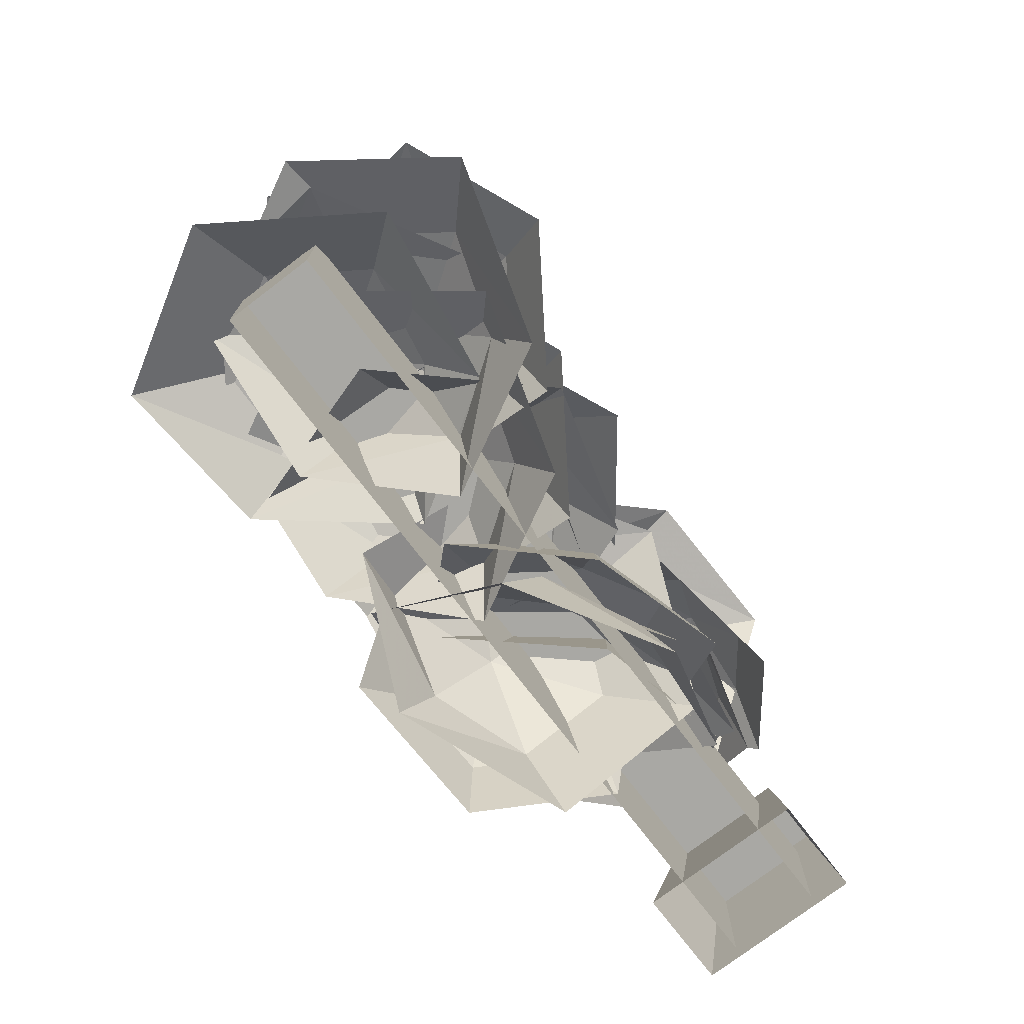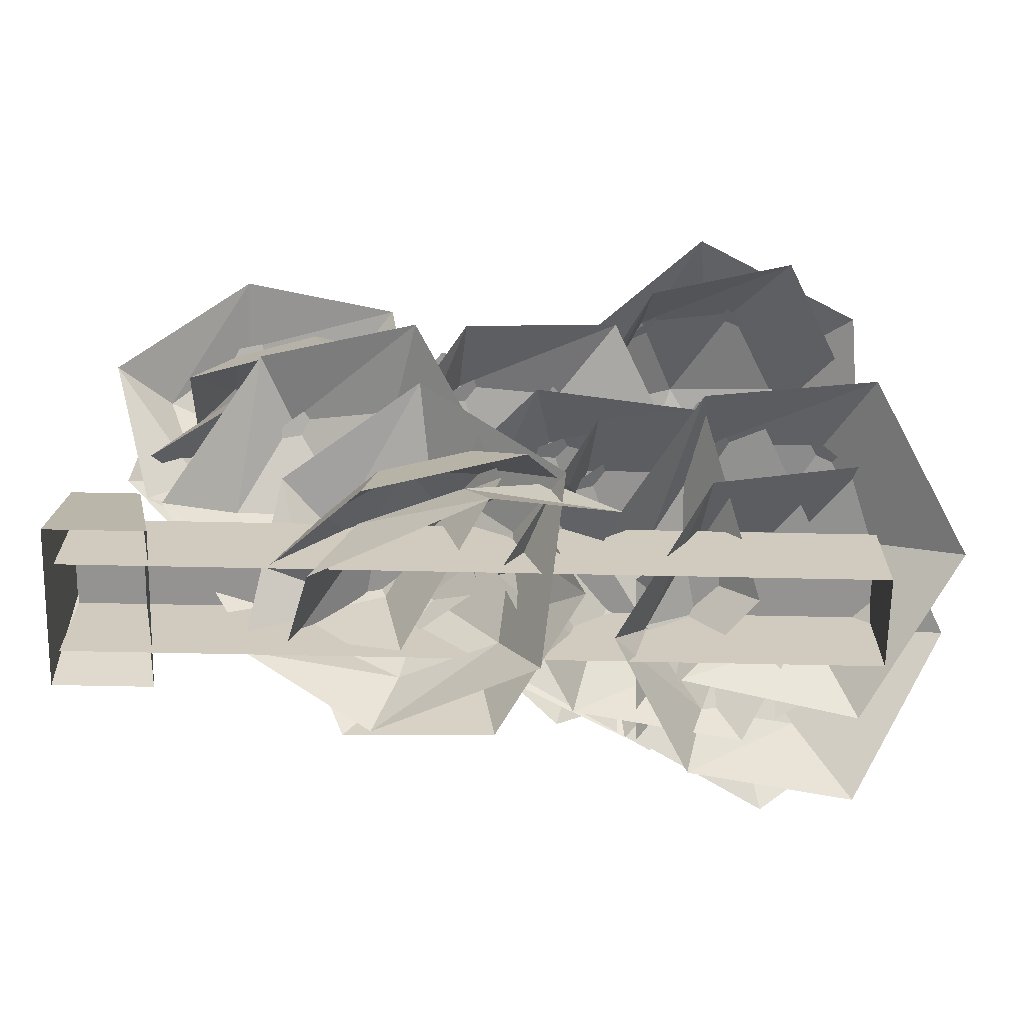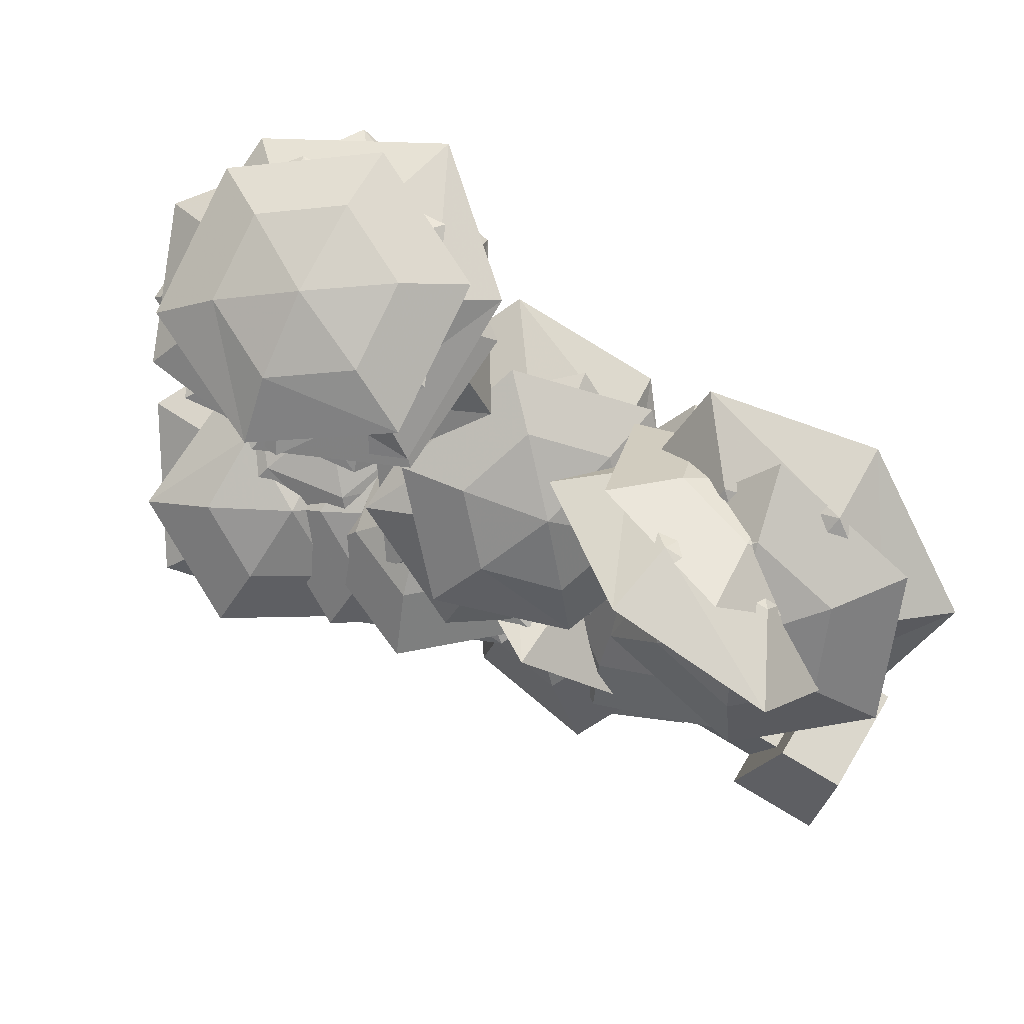
<metadata>
{"format":"obj","ext":"obj","renderer":"f3d","projection":"perspective","resolution":1024,"background":"white","views":[{"elev":-74.9,"azim":-52.6,"up":"+Z"},{"elev":-66.8,"azim":178.8,"up":"+Z"},{"elev":73.4,"azim":31.2,"up":"+Z"}]}
</metadata>
<code>
g huodong_fuben_330_langan_01a_02
v -73.98 -2.519 148.6
v -75.36 20.64 150.8
v -93.93 8.967 146.6
v -92.49 -12.43 140.3
v -72.49 -22.17 138.4
v -53.92 -10.5 142.6
v -55.36 10.9 148.8
v -108.1 17.33 140.8
v -76.22 37.36 148.1
v -105.6 -19.4 130.1
v -71.02 -34.84 125.8
v -39.42 -16.07 134
v -41.89 20.66 144.7
v -6.383 -1.767 77.25
v -21.1 12.66 88.12
v -28.7 -6.859 80.39
v -16.15 -19.02 66.49
v 4.015 -11.66 60.33
v 11.62 7.864 68.06
v -0.9345 20.02 81.96
v -45.88 -9.201 78.69
v -32.83 24.3 91.96
v -24.34 -30.07 54.83
v 9.416 -16.14 43.82
v 23.32 16.07 57.51
v 1.772 36.94 81.37
v -76.16 -0.843 51.24
v -90.74 17.25 53.02
v -98.94 -2.889 47.92
v -85.1 -19.44 42.13
v -63.07 -15.85 41.46
v -54.87 4.288 46.56
v -68.71 20.84 52.35
v -115 -4.076 41.22
v -100.9 30.48 49.98
v -91.23 -32.48 31.29
v -53.87 -25.12 29.16
v -39.35 8.241 38.89
v -63.1 36.64 48.82
f 1 2 3
f 1 3 4
f 1 4 5
f 1 5 6
f 1 6 7
f 1 7 2
f 8 3 2
f 2 9 8
f 10 4 3
f 3 8 10
f 11 5 4
f 4 10 11
f 12 6 5
f 5 11 12
f 13 7 6
f 6 12 13
f 9 2 7
f 7 13 9
f 14 15 16
f 14 16 17
f 14 17 18
f 14 18 19
f 14 19 20
f 14 20 15
f 21 16 15
f 15 22 21
f 23 17 16
f 16 21 23
f 24 18 17
f 17 23 24
f 25 19 18
f 18 24 25
f 26 20 19
f 19 25 26
f 22 15 20
f 20 26 22
f 27 28 29
f 27 29 30
f 27 30 31
f 27 31 32
f 27 32 33
f 27 33 28
f 34 29 28
f 28 35 34
f 36 30 29
f 29 34 36
f 37 31 30
f 30 36 37
f 38 32 31
f 31 37 38
f 39 33 32
f 32 38 39
f 35 28 33
f 33 39 35
g huodong_fuben_330_langan_01a_02
v -81.05 -1.39 144.7
v -94.04 -17.38 132.6
v -71.36 -20.26 133.7
v -57.83 -2.615 139.2
v -67 17.9 143.6
v -89.68 20.78 142.5
v -103.2 3.134 137
v -64.05 -32.63 121.3
v -103 -27.69 119.4
v -40.84 -2.349 130.7
v -56.57 32.86 138.2
v -96.33 31.5 134.7
v -118.7 7.518 126.9
v 51.2 -14.77 118.8
v 57.26 -24.6 97.92
v 73.31 -13.47 109.9
v 67.19 1.399 126.2
v 45.02 5.139 130.5
v 28.98 -5.989 118.6
v 35.1 -20.86 102.3
v 89.1 -9.051 100.3
v 61.56 -28.15 79.75
v 78.6 16.47 128.2
v 40.56 22.89 135.7
v 17.62 0.6634 111.7
v 23.52 -21.73 87.2
v 18.46 -4.08 48.95
v 20.13 -17.29 29.12
v 39.17 -13.08 41.12
v 39.69 4.305 56.01
v 21.19 17.47 58.9
v 2.153 13.26 46.9
v 1.626 -4.124 32
v 55.51 -16.63 32.08
v 22.85 -23.86 11.48
v 56.42 13.2 57.64
v 24.66 35.8 62.6
v -5.124 23.5 39.01
v -8.912 -1.265 16.44
v -13.35 -4.791 74.35
v -16.38 -21.49 57.54
v 2.368 -8.382 56.72
v 2.924 11.52 68.03
v -15.27 18.31 80.15
v -34.02 5.194 80.97
v -34.58 -14.7 69.66
v 11.91 -8.737 40.27
v -20.27 -31.24 41.68
v 12.86 25.41 59.68
v -18.36 37.06 80.49
v -47.71 10.1 78.03
v -51.5 -19.59 62.49
v -82.37 -3.913 46.98
v -83.09 -24.23 34.42
v -62.99 -13.55 36.86
v -62.41 8.55 42.82
v -81.94 19.97 46.35
v -102 9.287 43.92
v -102.6 -12.81 37.95
v -49.21 -19.21 25.04
v -83.71 -37.54 20.86
v -48.22 18.71 35.27
v -81.74 38.31 41.33
v -113.2 14.39 35.58
v -117.2 -17.94 26.92
v -39.71 -10.95 52.52
v -34.36 -30.32 39.59
v -17.23 -17.55 47.82
v -21.18 4.01 54.43
v -42.26 12.8 52.81
v -59.38 0.03015 44.58
v -55.43 -21.53 37.97
v -0.1603 -20.76 40.08
v -29.56 -42.67 25.96
v -6.939 16.25 51.43
v -43.11 31.33 48.65
v -68.45 4.347 33.66
v -65.73 -27.59 23.18
v -62.91 4.856 136.4
v -65.95 -18.01 130.2
v -47.2 -7.069 123
v -46.64 15.82 122.8
v -64.83 27.76 129.9
v -83.58 16.81 137.2
v -84.14 -6.073 137.3
v -37.65 -15.6 108.9
v -69.83 -34.38 121.4
v -36.7 23.68 108.6
v -67.93 44.18 120.8
v -97.28 19.59 132.2
v -101.1 -13.89 133.6
v -73.58 -25.52 38.02
v -76.62 -44.89 24.36
v -57.87 -32.12 21.28
v -57.31 -10.56 28.96
v -75.5 -1.765 39.73
v -94.25 -14.53 42.81
v -94.81 -36.1 35.13
v -48.32 -35.32 5.15
v -80.5 -57.24 10.44
v -47.37 1.682 18.33
v -78.6 16.77 36.8
v -107.9 -10.22 39.06
v -111.7 -42.15 28.91
v -4.256 -12.99 25.04
v -10.85 -20.81 3.446
v 10.37 -25.35 10.75
v 19.47 -13.09 27.8
v 7.364 3.718 37.55
v -13.86 8.256 30.25
v -22.96 -4.01 13.2
v 22.58 -31.13 -2.634
v -13.83 -23.34 -15.16
v 38.21 -10.07 26.63
v 17.43 18.77 43.36
v -18.59 21.77 26.37
v -34.62 5.505 1.569
v 8.375 26.37 25.04
v 14.26 34.74 3.446
v -7.27 37.41 10.75
v -15.27 24.4 27.8
v -1.745 8.71 37.55
v 19.79 6.037 30.25
v 27.79 19.05 13.2
v -19.94 42.09 -2.634
v 17.01 37.51 -15.16
v -33.68 19.76 26.63
v -10.46 -7.159 43.36
v 25.68 -7.017 26.37
v 40.23 10.59 1.569
v -45.6 -10.95 40.81
v -48.64 -30.32 27.16
v -29.89 -17.55 24.07
v -29.33 4.01 31.75
v -47.52 12.8 42.52
v -66.27 0.03015 45.6
v -66.83 -21.53 37.92
v -20.34 -20.76 7.941
v -52.52 -42.67 13.23
v -19.39 16.25 21.12
v -50.62 31.33 39.59
v -79.97 4.347 41.85
v -83.75 -27.59 31.7
v 40.52 24.36 118.8
v 36.25 35.1 97.92
v 18.52 26.92 109.9
v 21.96 11.22 126.2
v 43.14 3.687 130.5
v 60.88 11.86 118.6
v 57.43 27.57 102.3
v 2.195 25.32 100.3
v 32.63 39.34 79.75
v 8.106 -1.639 128.2
v 44.45 -14.57 135.7
v 70.9 3.337 111.7
v 68.98 26.42 87.2
f 40 41 42
f 40 42 43
f 40 43 44
f 40 44 45
f 40 45 46
f 40 46 41
f 47 42 41
f 41 48 47
f 49 43 42
f 42 47 49
f 50 44 43
f 43 49 50
f 51 45 44
f 44 50 51
f 52 46 45
f 45 51 52
f 48 41 46
f 46 52 48
f 53 54 55
f 53 55 56
f 53 56 57
f 53 57 58
f 53 58 59
f 53 59 54
f 60 55 54
f 54 61 60
f 62 56 55
f 55 60 62
f 63 57 56
f 56 62 63
f 64 58 57
f 57 63 64
f 65 59 58
f 58 64 65
f 61 54 59
f 59 65 61
f 66 67 68
f 66 68 69
f 66 69 70
f 66 70 71
f 66 71 72
f 66 72 67
f 73 68 67
f 67 74 73
f 75 69 68
f 68 73 75
f 76 70 69
f 69 75 76
f 77 71 70
f 70 76 77
f 78 72 71
f 71 77 78
f 74 67 72
f 72 78 74
f 79 80 81
f 79 81 82
f 79 82 83
f 79 83 84
f 79 84 85
f 79 85 80
f 86 81 80
f 80 87 86
f 88 82 81
f 81 86 88
f 89 83 82
f 82 88 89
f 90 84 83
f 83 89 90
f 91 85 84
f 84 90 91
f 87 80 85
f 85 91 87
f 92 93 94
f 92 94 95
f 92 95 96
f 92 96 97
f 92 97 98
f 92 98 93
f 99 94 93
f 93 100 99
f 101 95 94
f 94 99 101
f 102 96 95
f 95 101 102
f 103 97 96
f 96 102 103
f 104 98 97
f 97 103 104
f 100 93 98
f 98 104 100
f 105 106 107
f 105 107 108
f 105 108 109
f 105 109 110
f 105 110 111
f 105 111 106
f 112 107 106
f 106 113 112
f 114 108 107
f 107 112 114
f 115 109 108
f 108 114 115
f 116 110 109
f 109 115 116
f 117 111 110
f 110 116 117
f 113 106 111
f 111 117 113
f 118 119 120
f 118 120 121
f 118 121 122
f 118 122 123
f 118 123 124
f 118 124 119
f 125 120 119
f 119 126 125
f 127 121 120
f 120 125 127
f 128 122 121
f 121 127 128
f 129 123 122
f 122 128 129
f 130 124 123
f 123 129 130
f 126 119 124
f 124 130 126
f 131 132 133
f 131 133 134
f 131 134 135
f 131 135 136
f 131 136 137
f 131 137 132
f 138 133 132
f 132 139 138
f 140 134 133
f 133 138 140
f 141 135 134
f 134 140 141
f 142 136 135
f 135 141 142
f 143 137 136
f 136 142 143
f 139 132 137
f 137 143 139
f 144 145 146
f 144 146 147
f 144 147 148
f 144 148 149
f 144 149 150
f 144 150 145
f 151 146 145
f 145 152 151
f 153 147 146
f 146 151 153
f 154 148 147
f 147 153 154
f 155 149 148
f 148 154 155
f 156 150 149
f 149 155 156
f 152 145 150
f 150 156 152
f 157 158 159
f 157 159 160
f 157 160 161
f 157 161 162
f 157 162 163
f 157 163 158
f 164 159 158
f 158 165 164
f 166 160 159
f 159 164 166
f 167 161 160
f 160 166 167
f 168 162 161
f 161 167 168
f 169 163 162
f 162 168 169
f 165 158 163
f 163 169 165
f 170 171 172
f 170 172 173
f 170 173 174
f 170 174 175
f 170 175 176
f 170 176 171
f 177 172 171
f 171 178 177
f 179 173 172
f 172 177 179
f 180 174 173
f 173 179 180
f 181 175 174
f 174 180 181
f 182 176 175
f 175 181 182
f 178 171 176
f 176 182 178
f 183 184 185
f 183 185 186
f 183 186 187
f 183 187 188
f 183 188 189
f 183 189 184
f 190 185 184
f 184 191 190
f 192 186 185
f 185 190 192
f 193 187 186
f 186 192 193
f 194 188 187
f 187 193 194
f 195 189 188
f 188 194 195
f 191 184 189
f 189 195 191
g huodong_fuben_330_langan_01a_02
v -74.38 3.181 138.9
v -96.75 20.62 133.4
v -98.72 -6.267 126.6
v -75.17 -17.3 125.2
v -50.8 -10.48 129.3
v -49.02 16.19 136.1
v -71.81 31.95 138.2
v -115.5 -11.04 109.7
v -112.1 35.1 121.5
v -75.12 -30.39 111.5
v -38.22 -15.53 114.7
v -37.75 27.62 125.6
v -69.33 54.55 129.8
v 52.54 -4.915 118.9
v 25.99 -5.044 107.5
v 46.58 -17.55 93.6
v 69.83 -9.128 101.8
v 78.96 6.742 119.7
v 58.43 19.06 133.4
v 31.88 13.36 127.5
v 42.25 -20.52 69.91
v 6.905 0.9453 93.76
v 81.88 -8.73 87.21
v 92.62 19.65 113.1
v 57.94 38.26 133.9
v 17.02 32.53 128.1
v 23.9 4.229 48.41
v 0.07139 14.44 35.64
v 13.59 -6.767 23.75
v 38.04 -8.374 32.56
v 52.75 3.563 49.85
v 39.21 24.56 61.55
v 12.89 30.21 54.63
v 8.857 -9.604 0.125
v -14.34 26.79 20.52
v 49.38 -14.37 18.68
v 70.74 8.828 43.15
v 46.97 42.11 60.66
v 7.662 53.85 53.12
v -12.89 4.368 70.51
v -41.65 2.639 72.74
v -28.38 -15.44 56.27
v -4.649 -6.719 50.03
v 10.2 13.42 55.68
v -3.088 31.24 72.01
v -28.99 26.1 80.67
v -42.47 -25.76 39.43
v -65.23 5.263 67.69
v -0.3198 -12.18 32.47
v 18.5 22.22 39.87
v -4.826 49.47 66.19
v -43.51 45.53 81.3
v -79.23 3.777 41.51
v -107.2 5.273 34.45
v -92.96 -17.7 27.91
v -67.32 -13.15 28.04
v -51.6 6.363 33.49
v -65.87 29.06 39.95
v -93.65 28.79 40.51
v -103 -30.93 10.21
v -127.4 8.499 21.43
v -58.98 -23.55 14.65
v -37.61 9.76 19.74
v -62.66 45.1 29.86
v -104.2 48.87 31.82
v -36.25 -2.6 48.38
v -61.24 -3.915 33.93
v -42.87 -24.57 30.83
v -19.04 -17.07 38.17
v -8.06 3.736 48.37
v -26.39 24.12 51.39
v -53.01 20.57 44.26
v -45.92 -37.67 10.63
v -77.44 -2.209 15.95
v -6.115 -25.51 27.26
v 8.548 9.662 39.13
v -22.71 41.06 43.11
v -63.33 39.81 33.67
v -62.46 10.87 128.5
v -91.21 10.49 131.3
v -77.95 -13.4 126.1
v -54.21 -8.971 116.3
v -39.37 11.29 111.2
v -52.65 34.89 116.4
v -78.55 34.77 126.5
v -92.03 -30.76 116.7
v -114.8 10.23 125.6
v -49.88 -22.48 103.9
v -31.06 11.01 93.07
v -54.39 47.76 102.2
v -93.08 51.91 117.3
v -73.13 -17.16 32.65
v -101.9 -18.48 35.15
v -88.62 -39.14 22.07
v -64.88 -31.64 14.41
v -50.04 -10.83 16.47
v -63.32 9.558 29.46
v -89.22 6.005 38.89
v -102.7 -52.23 7.273
v -125.5 -16.77 29.71
v -60.55 -40.07 -1.935
v -41.73 -4.903 -0.6209
v -65.06 26.5 20.56
v -103.7 25.25 36.13
v 3.454 -6.734 24.57
v -17.47 12.72 20.27
v -14.34 -7.871 1.841
v 9.325 -18.57 3.704
v 30.13 -16.02 18.48
v 26.88 4.43 36.7
v 3.205 18.95 37.81
v -24.06 -3.318 -19.92
v -29.42 32.03 11.71
v 15.19 -23.97 -13.43
v 47.26 -14.68 8.43
v 39.79 18.65 36.93
v 6.061 42.71 41.81
v 1.239 19.46 24.57
v 23.78 1.903 20.27
v 18.87 22.15 1.841
v -5.641 30.74 3.704
v -26.14 26.39 18.48
v -21.12 6.299 36.7
v 3.725 -6.099 37.81
v 28.94 18.46 -19.92
v 37.37 -16.29 11.71
v -11.95 35.61 -13.43
v -43.09 23.56 8.43
v -32.75 -8.993 36.93
v 2.951 -30.02 41.81
v -45.15 -2.6 35.44
v -73.9 -3.915 37.94
v -60.64 -24.57 24.86
v -36.9 -17.07 17.2
v -22.06 3.736 19.27
v -35.34 24.12 32.25
v -61.24 20.57 41.68
v -74.72 -37.67 10.06
v -97.49 -2.209 32.5
v -32.57 -25.51 0.8569
v -13.75 9.662 2.171
v -37.08 41.06 23.36
v -75.76 39.81 38.92
v 37.48 14.89 118.9
v 63.65 10.41 107.5
v 45.54 26.31 93.6
v 21.18 22.05 101.8
v 9.437 8.002 119.7
v 27.52 -7.695 133.4
v 54.66 -6.688 127.5
v 50.33 28.48 69.91
v 81.41 1.198 93.76
v 9.248 23.75 87.21
v -6.252 -2.337 113.1
v 24.67 -26.69 133.9
v 65.96 -28.15 128.1
f 196 197 198
f 196 198 199
f 196 199 200
f 196 200 201
f 196 201 202
f 196 202 197
f 203 198 197
f 197 204 203
f 205 199 198
f 198 203 205
f 206 200 199
f 199 205 206
f 207 201 200
f 200 206 207
f 208 202 201
f 201 207 208
f 204 197 202
f 202 208 204
f 209 210 211
f 209 211 212
f 209 212 213
f 209 213 214
f 209 214 215
f 209 215 210
f 216 211 210
f 210 217 216
f 218 212 211
f 211 216 218
f 219 213 212
f 212 218 219
f 220 214 213
f 213 219 220
f 221 215 214
f 214 220 221
f 217 210 215
f 215 221 217
f 222 223 224
f 222 224 225
f 222 225 226
f 222 226 227
f 222 227 228
f 222 228 223
f 229 224 223
f 223 230 229
f 231 225 224
f 224 229 231
f 232 226 225
f 225 231 232
f 233 227 226
f 226 232 233
f 234 228 227
f 227 233 234
f 230 223 228
f 228 234 230
f 235 236 237
f 235 237 238
f 235 238 239
f 235 239 240
f 235 240 241
f 235 241 236
f 242 237 236
f 236 243 242
f 244 238 237
f 237 242 244
f 245 239 238
f 238 244 245
f 246 240 239
f 239 245 246
f 247 241 240
f 240 246 247
f 243 236 241
f 241 247 243
f 248 249 250
f 248 250 251
f 248 251 252
f 248 252 253
f 248 253 254
f 248 254 249
f 255 250 249
f 249 256 255
f 257 251 250
f 250 255 257
f 258 252 251
f 251 257 258
f 259 253 252
f 252 258 259
f 260 254 253
f 253 259 260
f 256 249 254
f 254 260 256
f 261 262 263
f 261 263 264
f 261 264 265
f 261 265 266
f 261 266 267
f 261 267 262
f 268 263 262
f 262 269 268
f 270 264 263
f 263 268 270
f 271 265 264
f 264 270 271
f 272 266 265
f 265 271 272
f 273 267 266
f 266 272 273
f 269 262 267
f 267 273 269
f 274 275 276
f 274 276 277
f 274 277 278
f 274 278 279
f 274 279 280
f 274 280 275
f 281 276 275
f 275 282 281
f 283 277 276
f 276 281 283
f 284 278 277
f 277 283 284
f 285 279 278
f 278 284 285
f 286 280 279
f 279 285 286
f 282 275 280
f 280 286 282
f 287 288 289
f 287 289 290
f 287 290 291
f 287 291 292
f 287 292 293
f 287 293 288
f 294 289 288
f 288 295 294
f 296 290 289
f 289 294 296
f 297 291 290
f 290 296 297
f 298 292 291
f 291 297 298
f 299 293 292
f 292 298 299
f 295 288 293
f 293 299 295
f 300 301 302
f 300 302 303
f 300 303 304
f 300 304 305
f 300 305 306
f 300 306 301
f 307 302 301
f 301 308 307
f 309 303 302
f 302 307 309
f 310 304 303
f 303 309 310
f 311 305 304
f 304 310 311
f 312 306 305
f 305 311 312
f 308 301 306
f 306 312 308
f 313 314 315
f 313 315 316
f 313 316 317
f 313 317 318
f 313 318 319
f 313 319 314
f 320 315 314
f 314 321 320
f 322 316 315
f 315 320 322
f 323 317 316
f 316 322 323
f 324 318 317
f 317 323 324
f 325 319 318
f 318 324 325
f 321 314 319
f 319 325 321
f 326 327 328
f 326 328 329
f 326 329 330
f 326 330 331
f 326 331 332
f 326 332 327
f 333 328 327
f 327 334 333
f 335 329 328
f 328 333 335
f 336 330 329
f 329 335 336
f 337 331 330
f 330 336 337
f 338 332 331
f 331 337 338
f 334 327 332
f 332 338 334
f 339 340 341
f 339 341 342
f 339 342 343
f 339 343 344
f 339 344 345
f 339 345 340
f 346 341 340
f 340 347 346
f 348 342 341
f 341 346 348
f 349 343 342
f 342 348 349
f 350 344 343
f 343 349 350
f 351 345 344
f 344 350 351
f 347 340 345
f 345 351 347
g huodong_fuben_330_langan_01a_01
v 89.51 11.4 26.01
v 89.51 11.4 -0.3552
v -106.1 11.4 -0.3552
v -106.1 11.4 26.01
v 89.51 -11.11 26.01
v -106.1 -11.11 26.01
v -106.1 -11.11 -0.3552
v 89.51 -11.11 -0.3552
v -106.1 -11.11 26.01
v 89.51 -11.11 26.01
v 89.51 11.4 26.01
v -106.1 11.4 26.01
v -106.1 -11.11 -0.3552
v -106.1 -11.11 26.01
v -106.1 11.4 26.01
v -106.1 11.4 -0.3552
v 91.84 20.37 -0.6662
v 67.42 20.37 -0.6662
v 74.83 14.23 36.17
v 91.84 14.23 36.17
v 74.83 -13.94 36.17
v 67.42 -20.08 -0.6662
v 91.84 -20.08 -0.6662
v 91.84 -13.94 36.17
v 67.42 -20.08 -0.6662
v 74.83 -13.94 36.17
v 74.83 14.23 36.17
v 67.42 20.37 -0.6662
v 91.84 -13.94 36.17
v 91.84 14.23 36.17
v 74.83 14.23 36.17
v 74.83 -13.94 36.17
v 91.84 -20.08 -0.6662
v 91.84 20.37 -0.6662
v 91.84 14.23 36.17
v 91.84 -13.94 36.17
f 352 353 354
f 354 355 352
f 356 357 358
f 358 359 356
f 360 361 362
f 362 363 360
f 364 365 366
f 366 367 364
f 368 369 370
f 370 371 368
f 372 373 374
f 374 375 372
f 376 377 378
f 378 379 376
f 380 381 382
f 382 383 380
f 384 385 386
f 386 387 384

</code>
